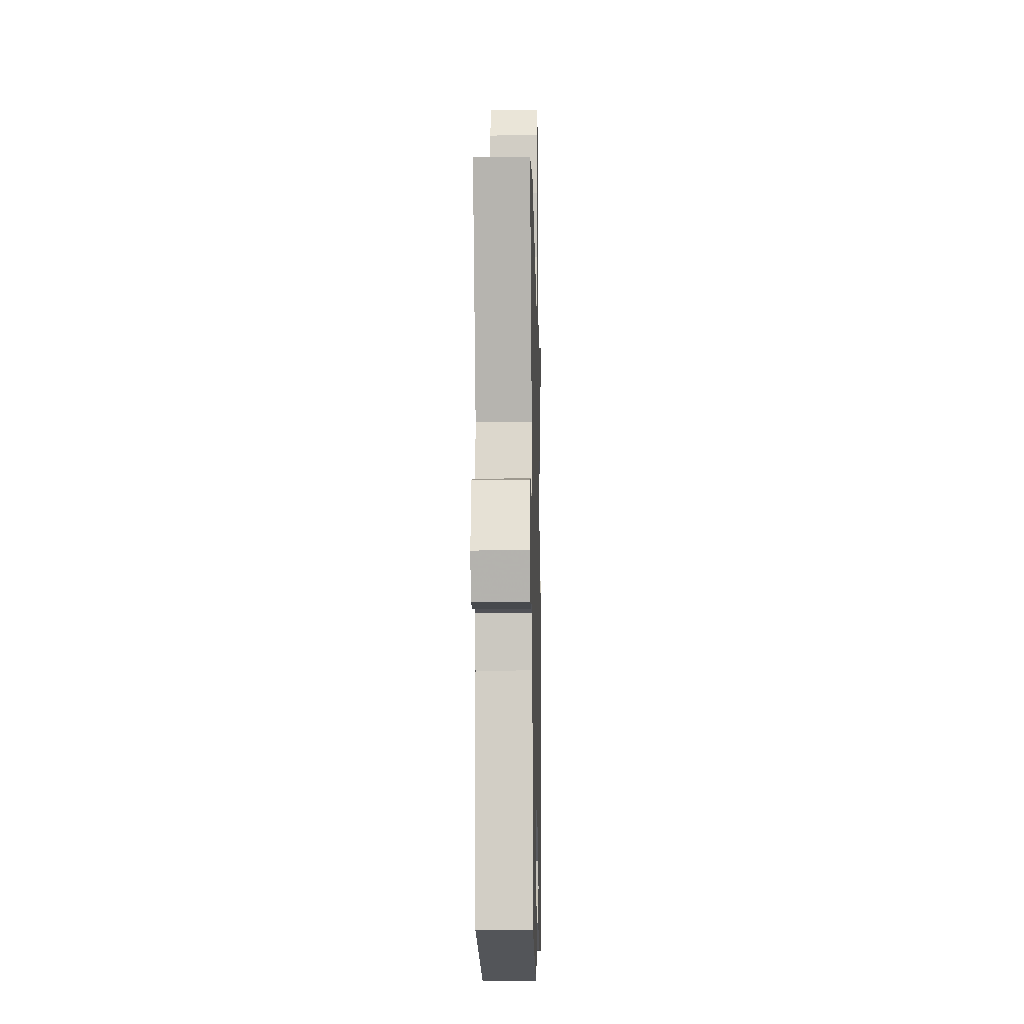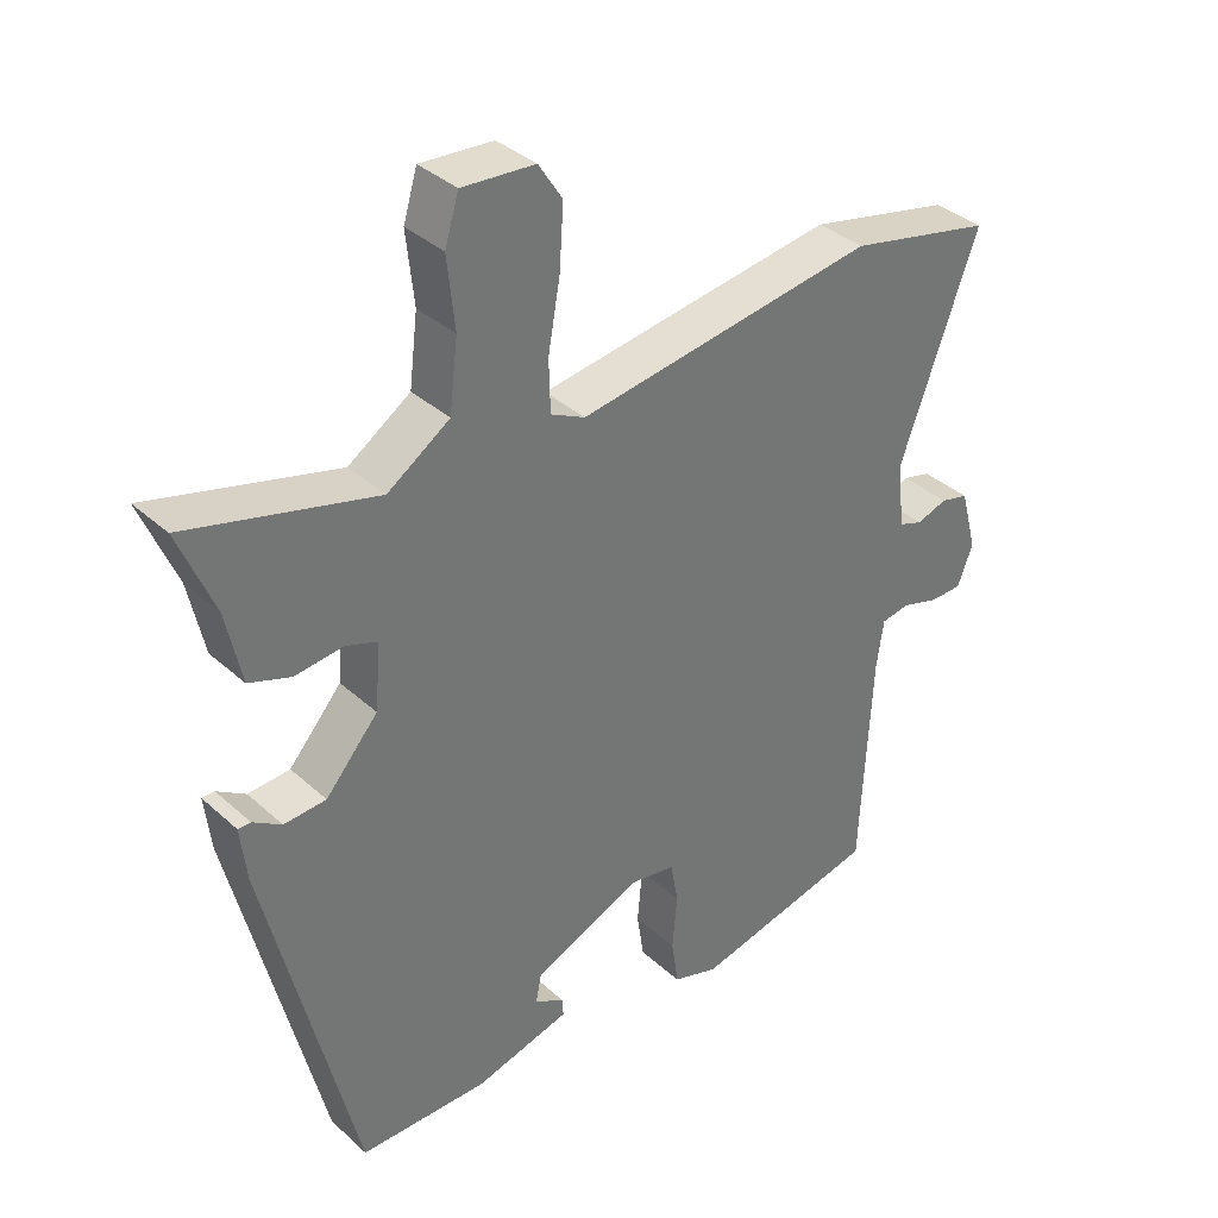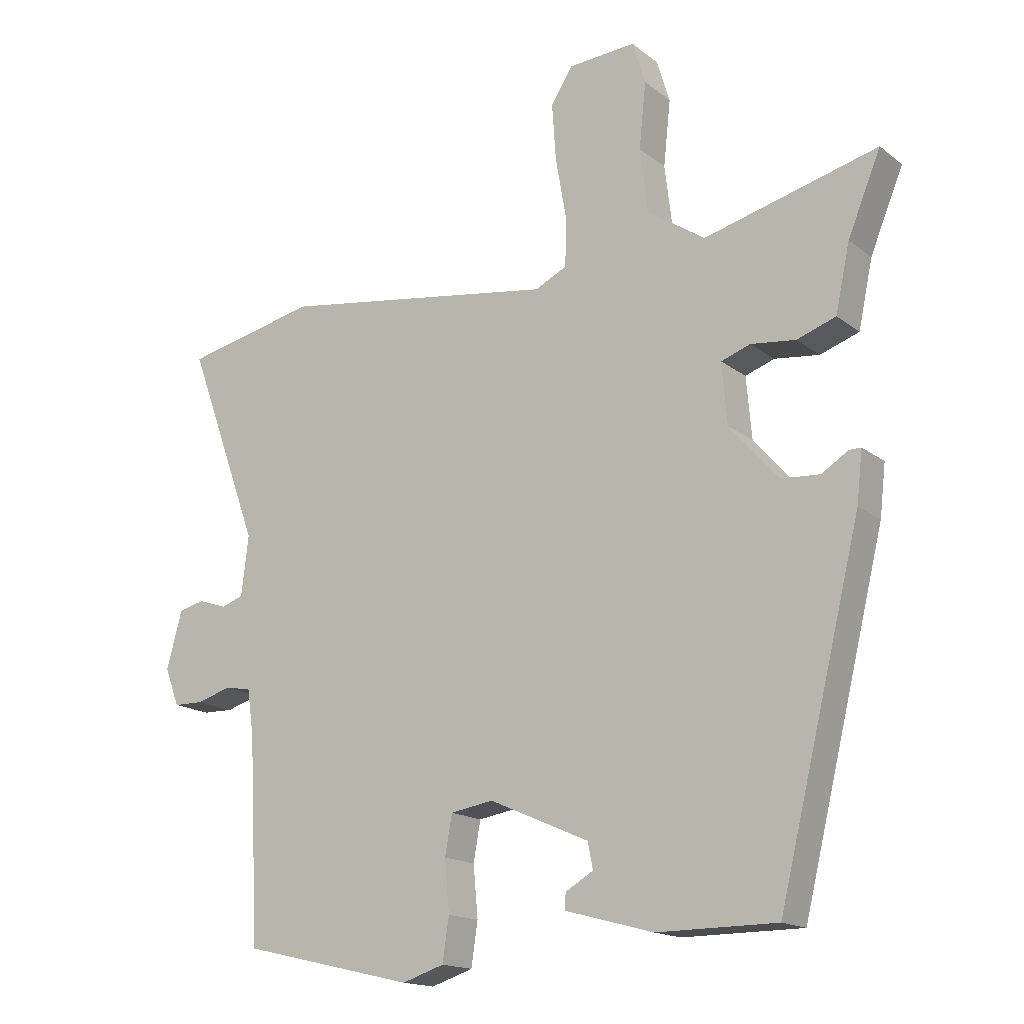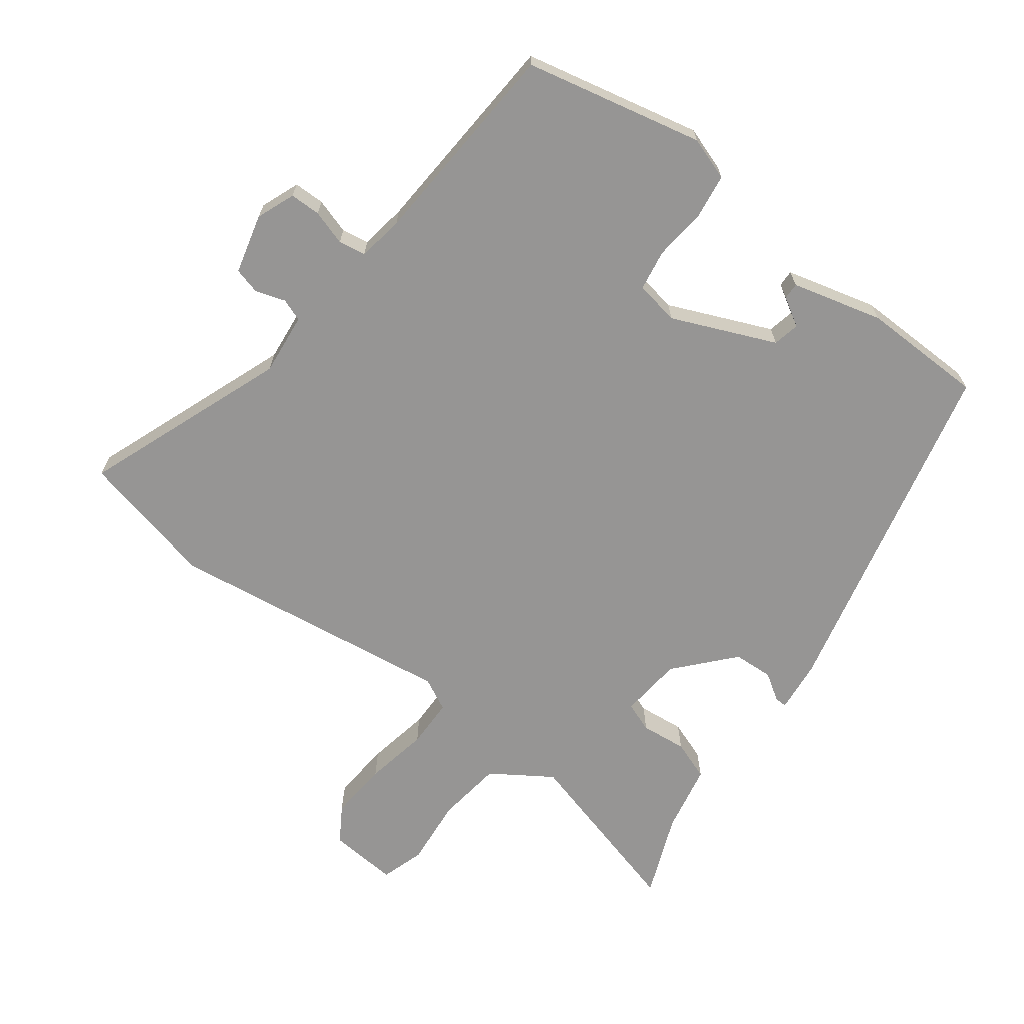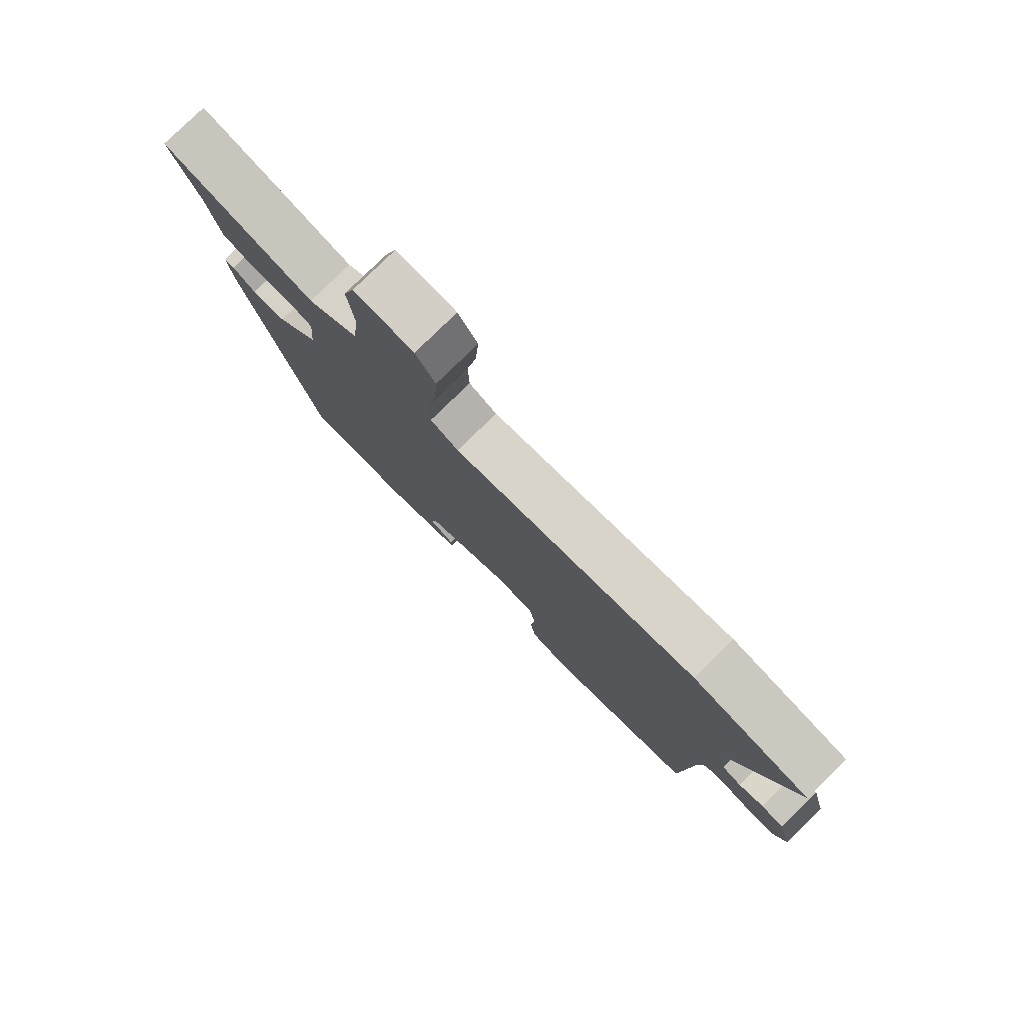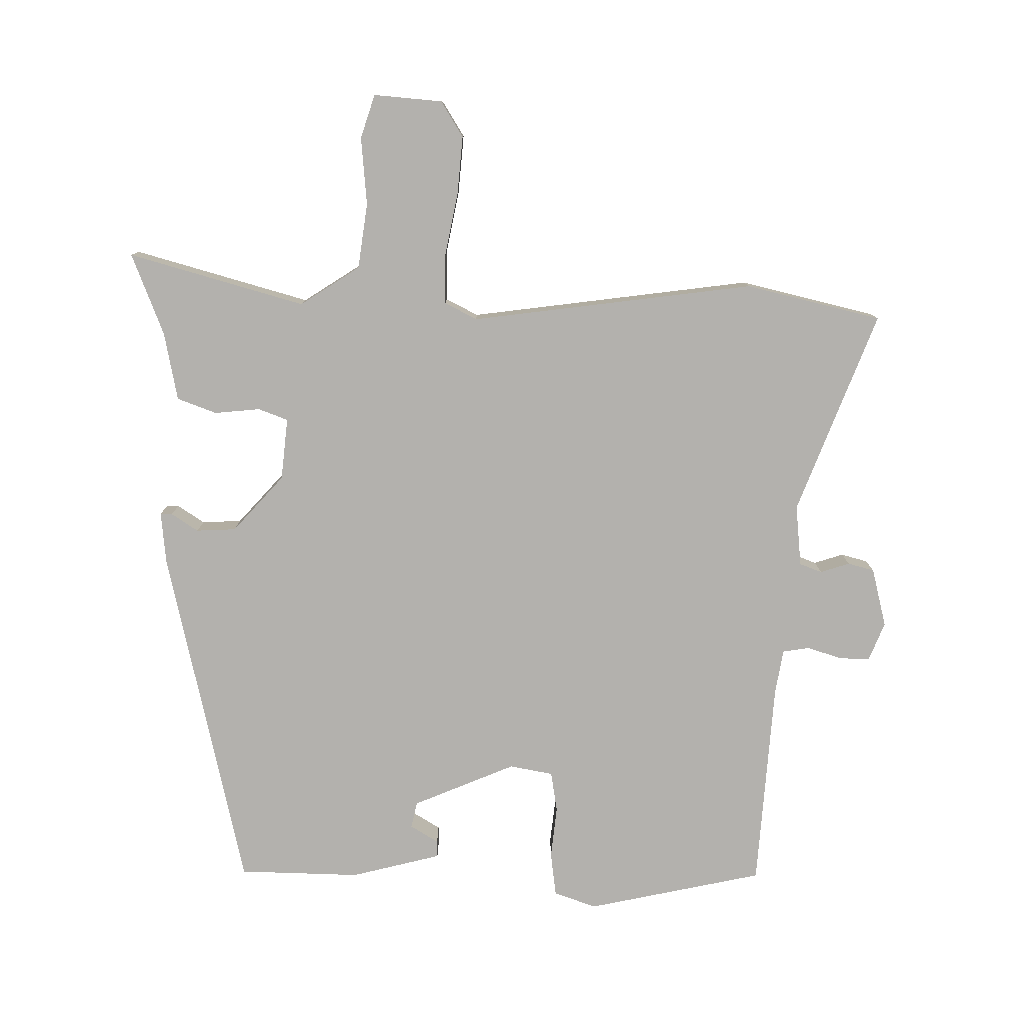
<metadata>
{"format":"obj","ext":"obj","renderer":"f3d","projection":"perspective","resolution":1024,"background":"white","views":[{"elev":-10.8,"azim":91.3,"up":"+Z"},{"elev":36.0,"azim":-40.5,"up":"+Z"},{"elev":-16.2,"azim":-146.6,"up":"+Z"},{"elev":-67.6,"azim":142.5,"up":"+Y"},{"elev":79.3,"azim":45.6,"up":"+Z"},{"elev":-79.2,"azim":-1.6,"up":"+Y"}]}
</metadata>
<code>
v -0.364 0.07 -0.476
v -0.492 0.07 0.047
v -0.501 0.07 0.125
v -0.483 0.07 0.125
v -0.442 0.07 0.099
v -0.382 0.07 0.103
v -0.307 0.07 0.189
v -0.299 0.07 0.283
v -0.344 0.07 0.299
v -0.413 0.07 0.291
v -0.473 0.07 0.312
v -0.495 0.07 0.415
v -0.546 0.07 0.538
v -0.278 0.07 0.468
v -0.189 0.07 0.528
v -0.177 0.07 0.627
v -0.188 0.07 0.729
v -0.168 0.07 0.795
v -0.064 0.07 0.788
v -0.03 0.07 0.735
v -0.036 0.07 0.646
v -0.053 0.07 0.55
v -0.051 0.07 0.476
v -0.002 0.07 0.452
v 0.426 0.07 0.516
v 0.632 0.07 0.471
v 0.52 0.07 0.164
v 0.531 0.07 0.071
v 0.565 0.07 0.059
v 0.609 0.07 0.074
v 0.649 0.07 0.064
v 0.673 0.07 -0.025
v 0.651 0.07 -0.083
v 0.605 0.07 -0.084
v 0.552 0.07 -0.068
v 0.511 0.07 -0.075
v 0.501 0.07 -0.145
v 0.485 0.07 -0.459
v 0.219 0.07 -0.521
v 0.154 0.07 -0.5
v 0.144 0.07 -0.433
v 0.151 0.07 -0.354
v 0.14 0.07 -0.293
v 0.074 0.07 -0.282
v -0.08 0.07 -0.35
v -0.088 0.07 -0.39
v -0.045 0.07 -0.415
v -0.044 0.07 -0.44
v -0.18 0.07 -0.477
v -0.364 0 -0.476
v -0.492 0 0.047
v -0.501 0 0.125
v -0.483 0 0.125
v -0.442 0 0.099
v -0.382 0 0.103
v -0.307 0 0.189
v -0.299 0 0.283
v -0.344 0 0.299
v -0.413 0 0.291
v -0.473 0 0.312
v -0.495 0 0.415
v -0.546 0 0.538
v -0.278 0 0.468
v -0.189 0 0.528
v -0.177 0 0.627
v -0.188 0 0.729
v -0.168 0 0.795
v -0.064 0 0.788
v -0.03 0 0.735
v -0.036 0 0.646
v -0.053 0 0.55
v -0.051 0 0.476
v -0.002 0 0.452
v 0.426 0 0.516
v 0.632 0 0.471
v 0.52 0 0.164
v 0.531 0 0.071
v 0.565 0 0.059
v 0.609 0 0.074
v 0.649 0 0.064
v 0.673 0 -0.025
v 0.651 0 -0.083
v 0.605 0 -0.084
v 0.552 0 -0.068
v 0.511 0 -0.075
v 0.501 0 -0.145
v 0.485 0 -0.459
v 0.219 0 -0.521
v 0.154 0 -0.5
v 0.144 0 -0.433
v 0.151 0 -0.354
v 0.14 0 -0.293
v 0.074 0 -0.282
v -0.08 0 -0.35
v -0.088 0 -0.39
v -0.045 0 -0.415
v -0.044 0 -0.44
v -0.18 0 -0.477
f 48 49 1
f 47 48 1
f 46 47 1
f 3 4 5
f 2 3 5
f 1 2 5
f 46 1 5
f 45 46 5
f 44 45 5 6
f 43 44 6 7
f 40 41 42
f 39 40 42
f 38 39 42
f 37 38 42
f 36 37 42 43
f 33 34 35
f 32 33 35
f 31 32 35
f 30 31 35
f 29 30 35
f 28 29 35 36
f 43 7 8
f 36 43 8
f 28 36 8
f 27 28 8
f 27 8 9
f 26 27 9
f 25 26 9
f 24 25 9
f 20 21 22
f 19 20 22
f 18 19 22
f 17 18 22
f 16 17 22
f 15 16 22 23
f 9 10 11
f 24 9 11
f 23 24 11
f 15 23 11
f 14 15 11
f 14 11 12
f 12 13 14
f 50 98 97
f 50 97 96
f 50 96 95
f 54 53 52
f 54 52 51
f 54 51 50
f 54 50 95
f 54 95 94
f 55 54 94 93
f 56 55 93 92
f 91 90 89
f 91 89 88
f 91 88 87
f 91 87 86
f 92 91 86 85
f 84 83 82
f 84 82 81
f 84 81 80
f 84 80 79
f 84 79 78
f 85 84 78 77
f 57 56 92
f 57 92 85
f 57 85 77
f 57 77 76
f 58 57 76
f 58 76 75
f 58 75 74
f 58 74 73
f 71 70 69
f 71 69 68
f 71 68 67
f 71 67 66
f 71 66 65
f 72 71 65 64
f 60 59 58
f 60 58 73
f 60 73 72
f 60 72 64
f 60 64 63
f 61 60 63
f 63 62 61
f 1 50 51 2
f 2 51 52 3
f 3 52 53 4
f 4 53 54 5
f 5 54 55 6
f 6 55 56 7
f 7 56 57 8
f 8 57 58 9
f 9 58 59 10
f 10 59 60 11
f 11 60 61 12
f 12 61 62 13
f 13 62 63 14
f 14 63 64 15
f 15 64 65 16
f 16 65 66 17
f 17 66 67 18
f 18 67 68 19
f 19 68 69 20
f 20 69 70 21
f 21 70 71 22
f 22 71 72 23
f 23 72 73 24
f 24 73 74 25
f 25 74 75 26
f 26 75 76 27
f 27 76 77 28
f 28 77 78 29
f 29 78 79 30
f 30 79 80 31
f 31 80 81 32
f 32 81 82 33
f 33 82 83 34
f 34 83 84 35
f 35 84 85 36
f 36 85 86 37
f 37 86 87 38
f 38 87 88 39
f 39 88 89 40
f 40 89 90 41
f 41 90 91 42
f 42 91 92 43
f 43 92 93 44
f 44 93 94 45
f 45 94 95 46
f 46 95 96 47
f 47 96 97 48
f 48 97 98 49
f 49 98 50 1

</code>
